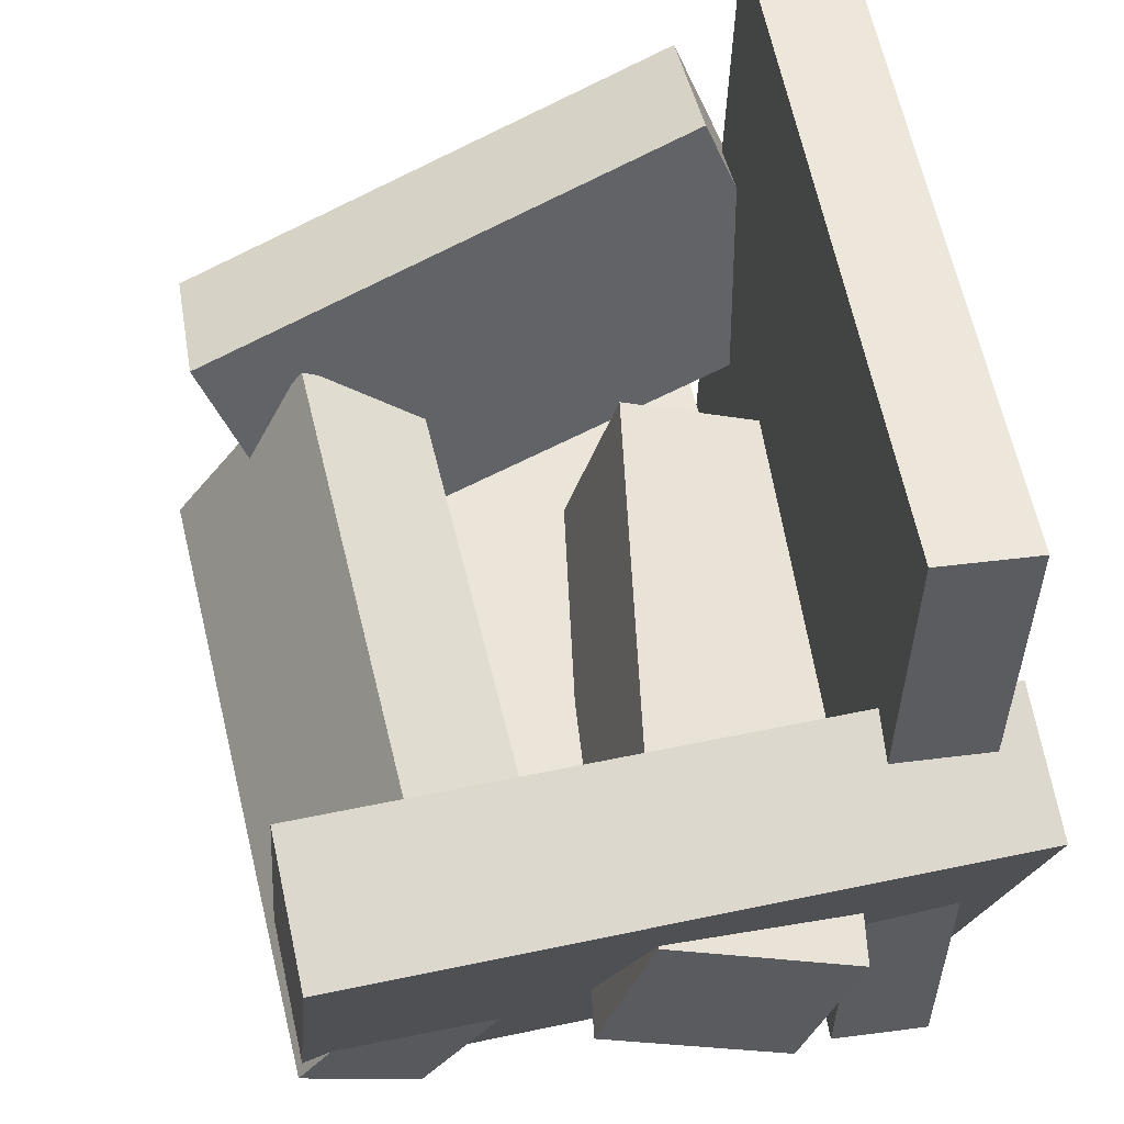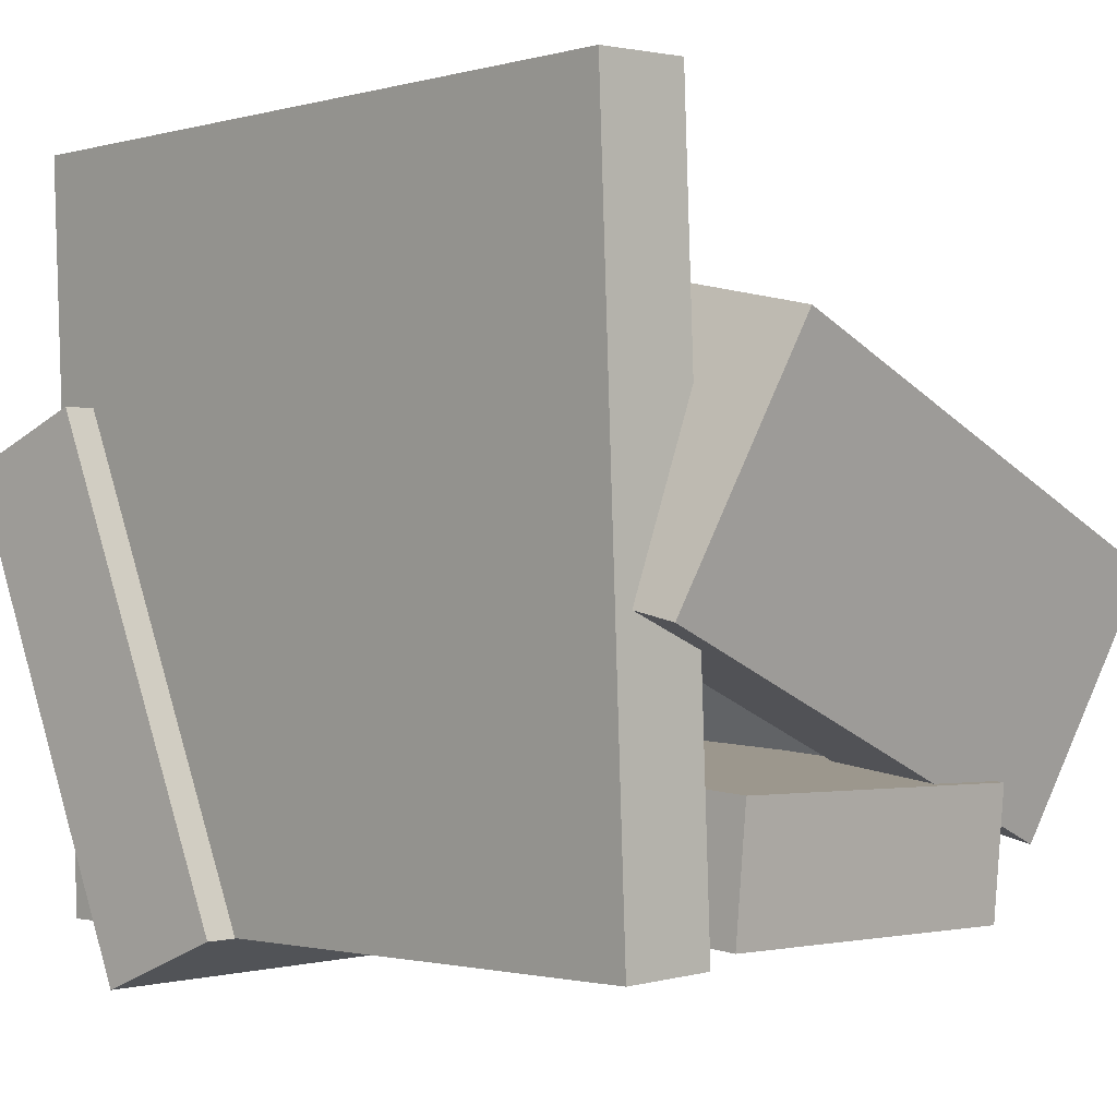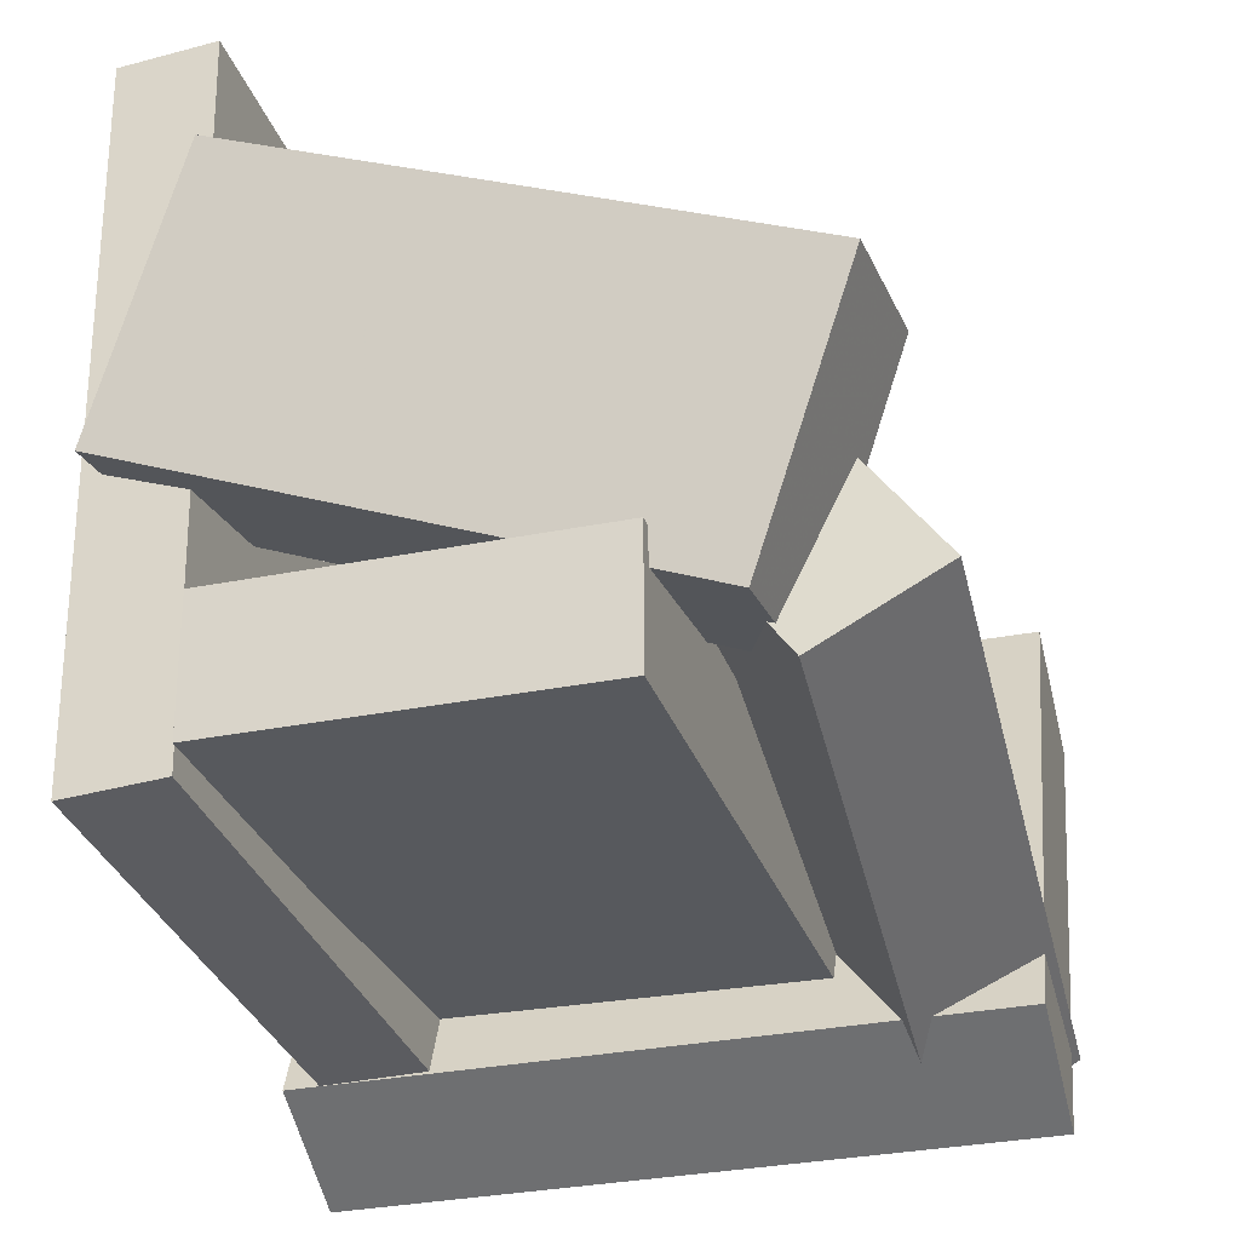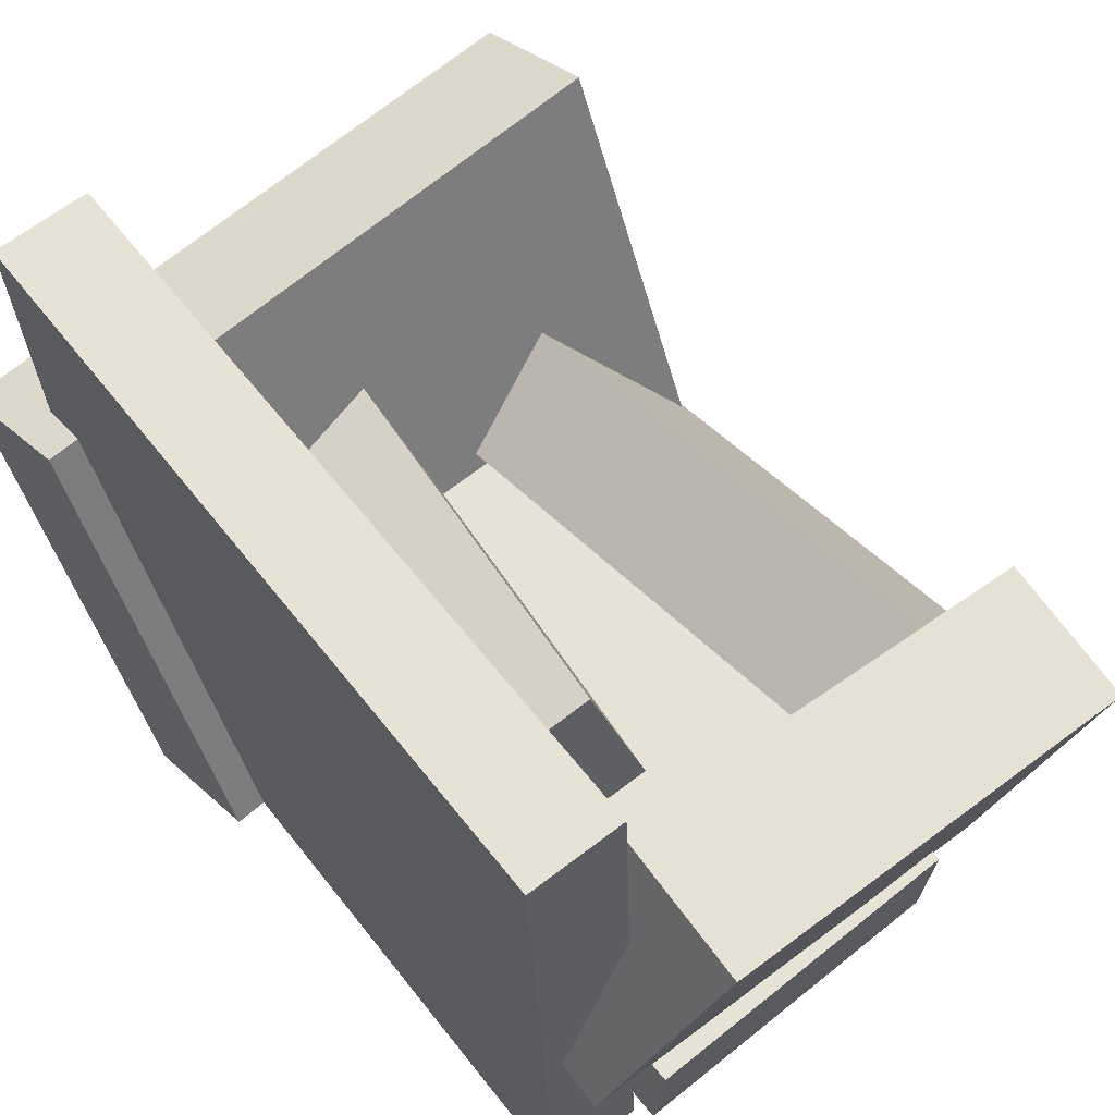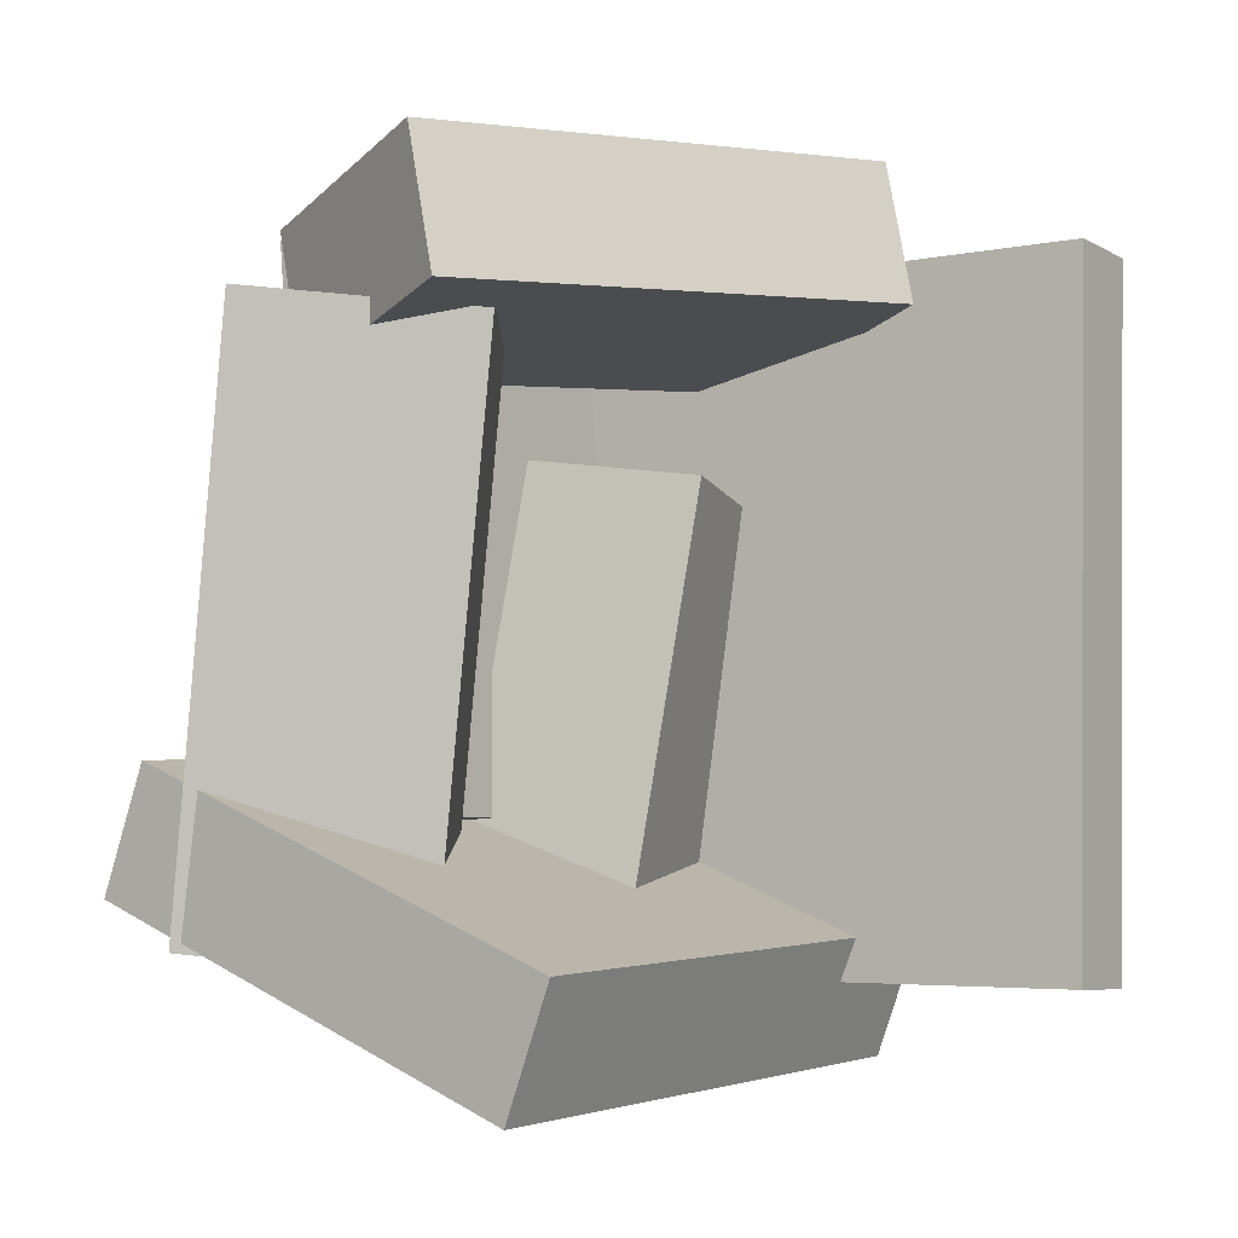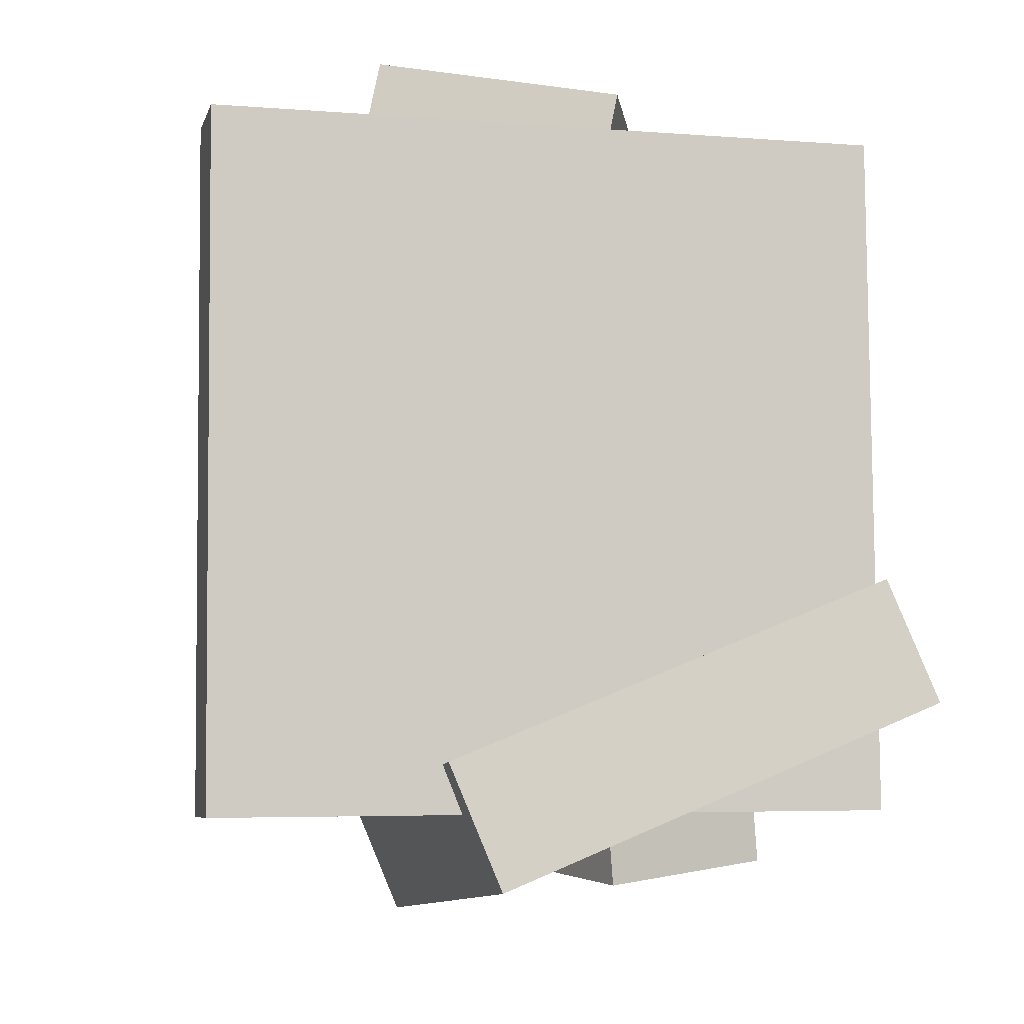
<metadata>
{"format":"obj","ext":"obj","renderer":"f3d","projection":"perspective","resolution":1024,"background":"white","views":[{"elev":51.1,"azim":170.0,"up":"+Y"},{"elev":-0.4,"azim":-45.1,"up":"+Y"},{"elev":-33.4,"azim":17.7,"up":"+Y"},{"elev":61.7,"azim":-38.8,"up":"+Y"},{"elev":-5.8,"azim":125.3,"up":"+Z"},{"elev":-7.8,"azim":-102.4,"up":"+Z"}]}
</metadata>
<code>
v -0.1934 -0.2362 -0.2543
v -0.2028 -0.2299 0.2642
v -0.2082 0.2765 -0.2608
v -0.2176 0.2827 0.2578
v -0.1259 -0.2342 -0.2531
v -0.1354 -0.228 0.2655
v -0.1407 0.2784 -0.2596
v -0.1502 0.2847 0.259
f 1.0 7.0 5.0
f 1.0 3.0 7.0
f 1.0 4.0 3.0
f 1.0 2.0 4.0
f 3.0 8.0 7.0
f 3.0 4.0 8.0
f 5.0 7.0 8.0
f 5.0 8.0 6.0
f 1.0 5.0 6.0
f 1.0 6.0 2.0
f 2.0 6.0 8.0
f 2.0 8.0 4.0
v -0.1231 0.1646 0.2224
v -0.1953 -0.009576 0.1868
v -0.1235 0.1429 0.3297
v -0.1957 -0.03135 0.2941
v 0.24 0.0199 0.1944
v 0.1678 -0.1543 0.1588
v 0.2395 -0.001868 0.3017
v 0.1673 -0.1761 0.2661
f 9.0 15.0 13.0
f 9.0 11.0 15.0
f 9.0 12.0 11.0
f 9.0 10.0 12.0
f 11.0 16.0 15.0
f 11.0 12.0 16.0
f 13.0 15.0 16.0
f 13.0 16.0 14.0
f 9.0 13.0 14.0
f 9.0 14.0 10.0
f 10.0 14.0 16.0
f 10.0 16.0 12.0
v -0.08756 -0.172 -0.2935
v -0.1387 -0.1291 0.1065
v -0.1224 -0.04379 -0.3117
v -0.1736 -0.00085 0.08832
v 0.04273 -0.1348 -0.2808
v -0.008454 -0.09185 0.1192
v 0.007865 -0.006566 -0.2991
v -0.04332 0.03637 0.101
f 17.0 23.0 21.0
f 17.0 19.0 23.0
f 17.0 20.0 19.0
f 17.0 18.0 20.0
f 19.0 24.0 23.0
f 19.0 20.0 24.0
f 21.0 23.0 24.0
f 21.0 24.0 22.0
f 17.0 21.0 22.0
f 17.0 22.0 18.0
f 18.0 22.0 24.0
f 18.0 24.0 20.0
v 0.05177 -0.1132 -0.2378
v 0.08184 -0.04152 0.2028
v 0.1338 -0.06083 -0.2519
v 0.1638 0.01086 0.1887
v 0.1497 -0.2618 -0.2203
v 0.1798 -0.1901 0.2203
v 0.2317 -0.2094 -0.2345
v 0.2618 -0.1377 0.2062
f 25.0 31.0 29.0
f 25.0 27.0 31.0
f 25.0 28.0 27.0
f 25.0 26.0 28.0
f 27.0 32.0 31.0
f 27.0 28.0 32.0
f 29.0 31.0 32.0
f 29.0 32.0 30.0
f 25.0 29.0 30.0
f 25.0 30.0 26.0
f 26.0 30.0 32.0
f 26.0 32.0 28.0
v 0.2297 -0.2732 -0.1986
v -0.2246 -0.2731 -0.174
v 0.2221 0.06648 -0.339
v -0.2321 0.06657 -0.3144
v 0.2347 -0.2344 -0.1049
v -0.2195 -0.2343 -0.08035
v 0.2272 0.1053 -0.2454
v -0.2271 0.1054 -0.2208
f 33.0 39.0 37.0
f 33.0 35.0 39.0
f 33.0 36.0 35.0
f 33.0 34.0 36.0
f 35.0 40.0 39.0
f 35.0 36.0 40.0
f 37.0 39.0 40.0
f 37.0 40.0 38.0
f 33.0 37.0 38.0
f 33.0 38.0 34.0
f 34.0 38.0 40.0
f 34.0 40.0 36.0
v -0.1364 -0.1867 -0.1446
v -0.1299 -0.2173 0.2792
v -0.1346 -0.09815 -0.1382
v -0.128 -0.1288 0.2856
v 0.1098 -0.1916 -0.1488
v 0.1164 -0.2223 0.2751
v 0.1117 -0.1031 -0.1424
v 0.1182 -0.1337 0.2814
f 41.0 47.0 45.0
f 41.0 43.0 47.0
f 41.0 44.0 43.0
f 41.0 42.0 44.0
f 43.0 48.0 47.0
f 43.0 44.0 48.0
f 45.0 47.0 48.0
f 45.0 48.0 46.0
f 41.0 45.0 46.0
f 41.0 46.0 42.0
f 42.0 46.0 48.0
f 42.0 48.0 44.0

</code>
